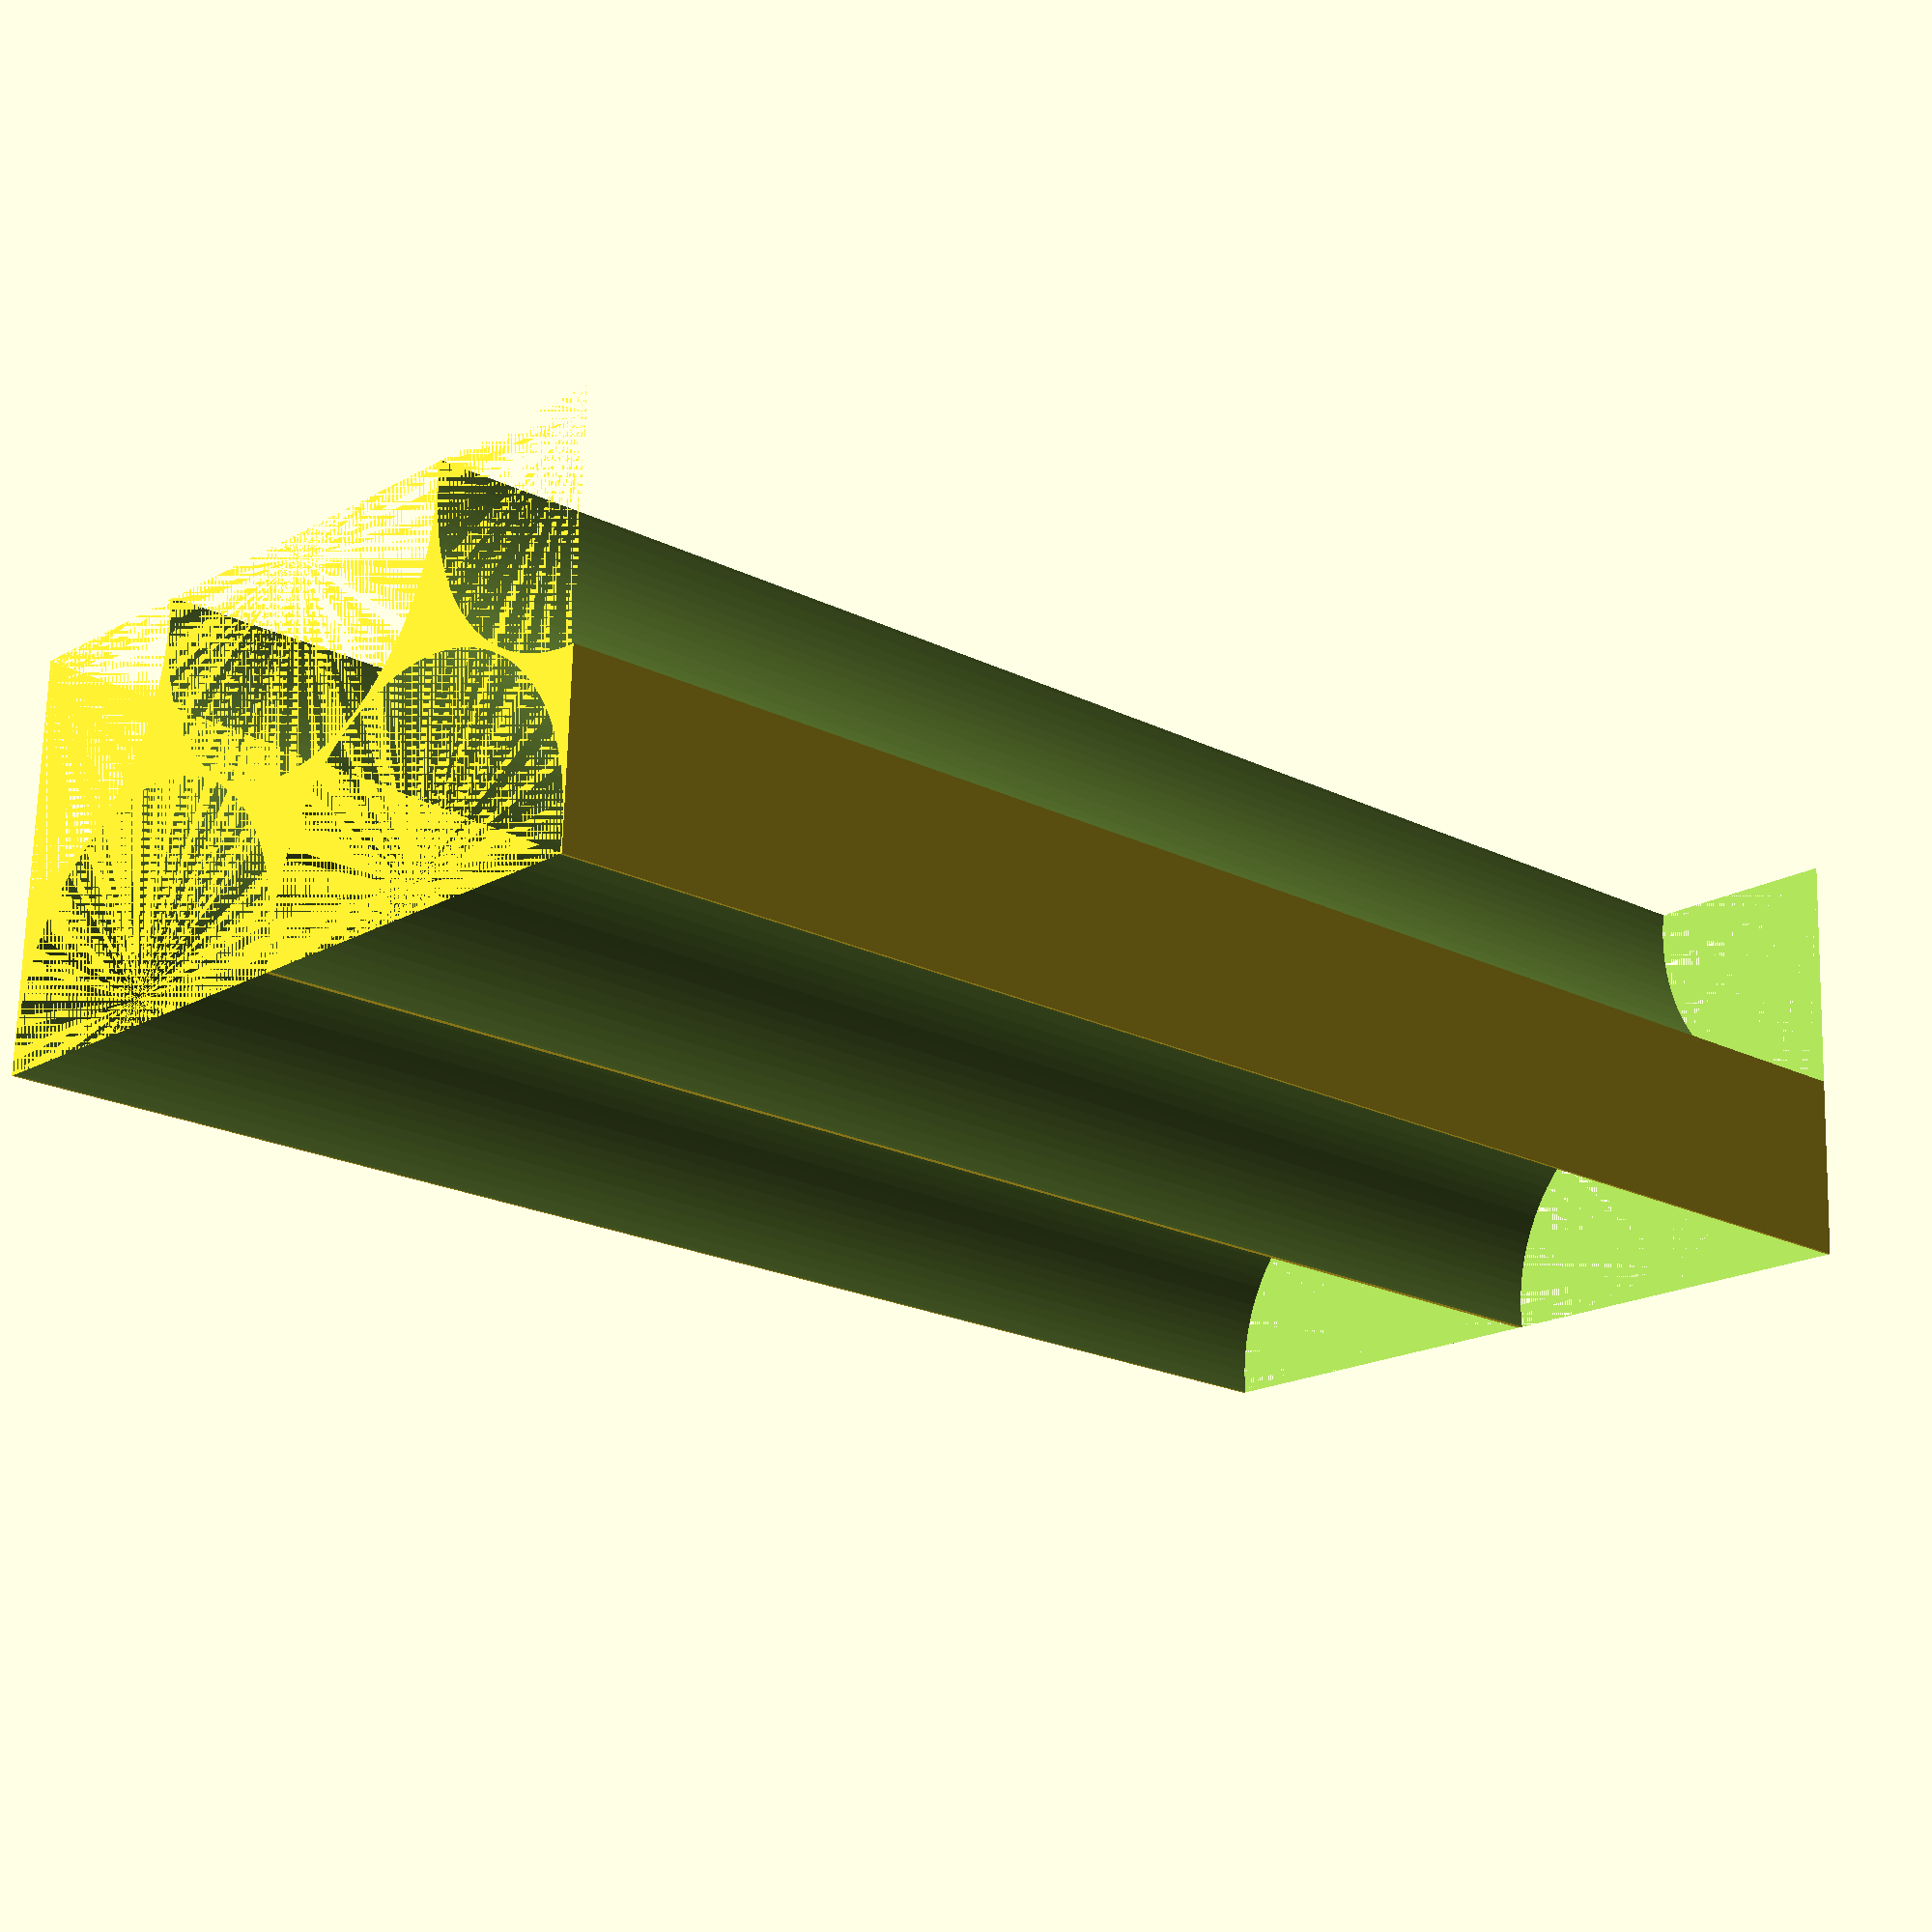
<openscad>
$fn=120;
cell_dia=21.8;
cell_dia=18.1;
cell_h=70;
d_cell=0.1;
v_sep = 0.44;
cell_no=4;
///////////////////////////////////////////////////////////////////////////////////
module cells()
{
 for (i=[0:cell_no])
   translate ([i*0.5*(cell_dia+d_cell), pow(-1,i)*v_sep*cell_dia, 0]) cylinder (d=cell_dia, h=cell_h, center=true);  
}
///////////////////////////////////////////////////////////////////////////////////
module block()
{
   translate ([(0.25*cell_no*(cell_dia+d_cell)),0,0]) cube ([(0.5*cell_no*(cell_dia+d_cell)), cell_dia ,cell_h], center=true);
}
///////////////////////////////////////////////////////////////////////////////////
difference ()
{
    block();
    cells();
}    

</openscad>
<views>
elev=20.8 azim=2.1 roll=48.1 proj=p view=solid
</views>
